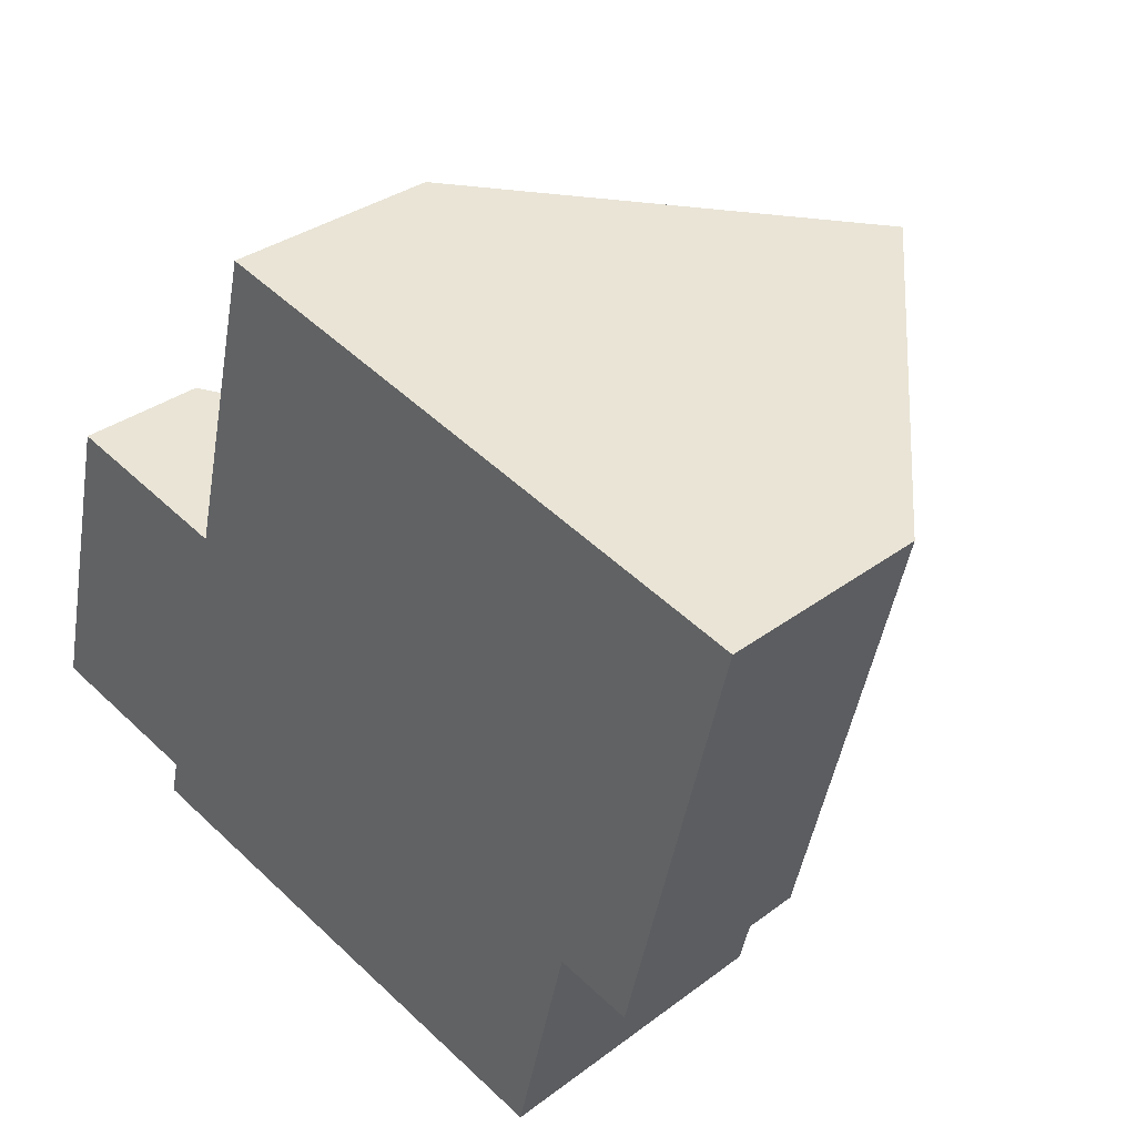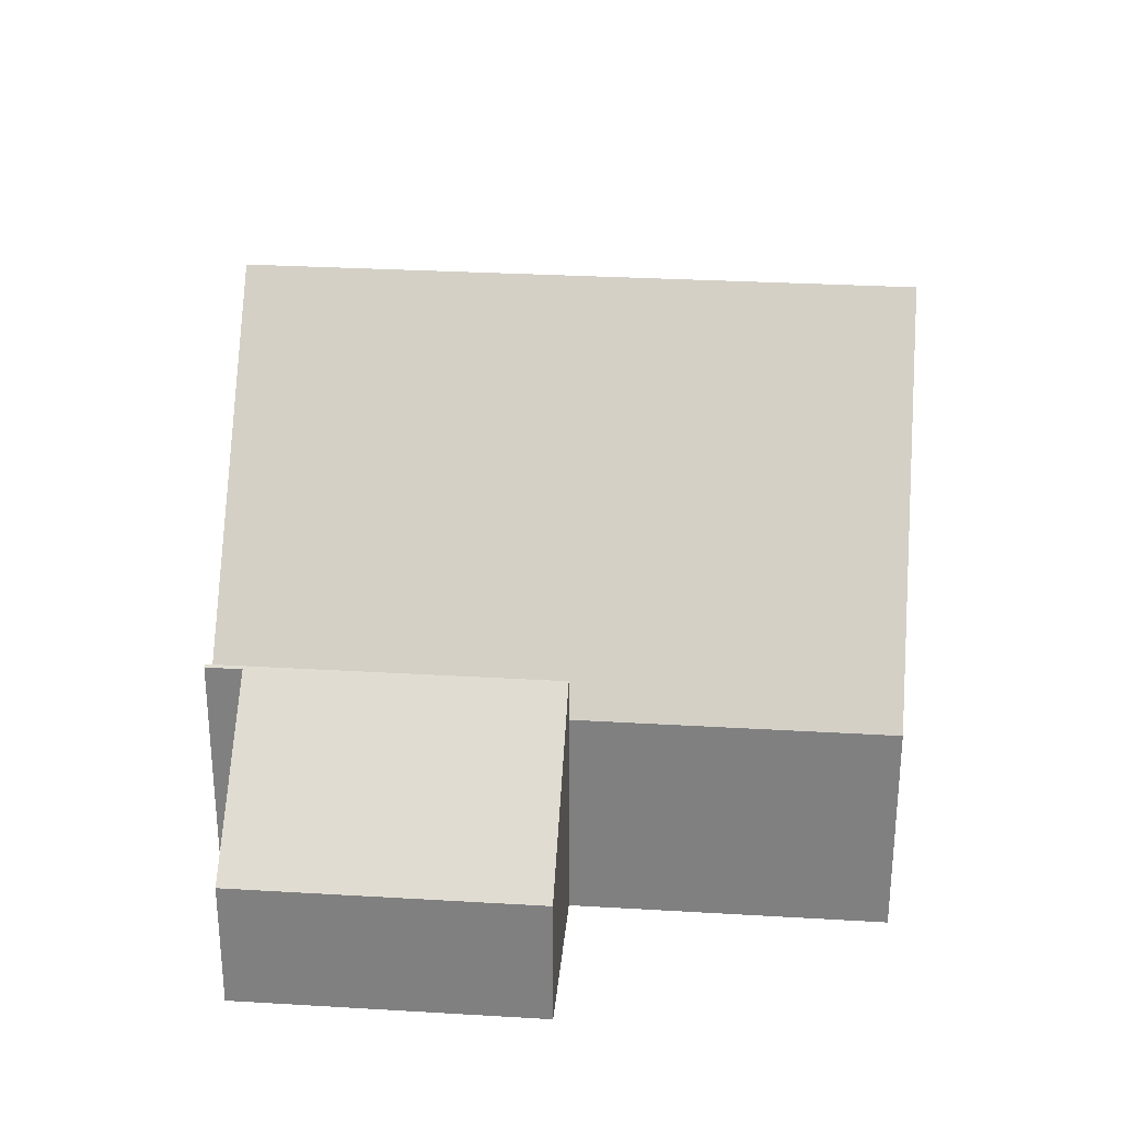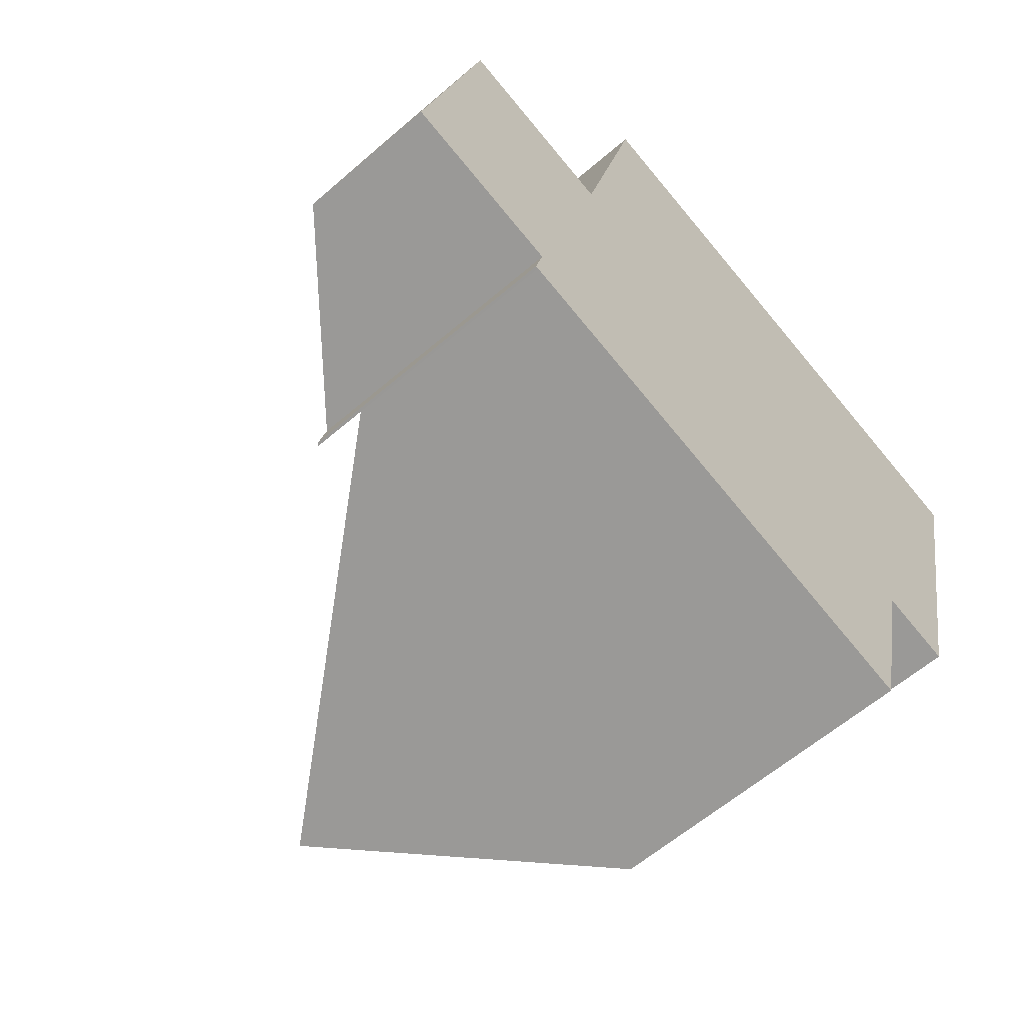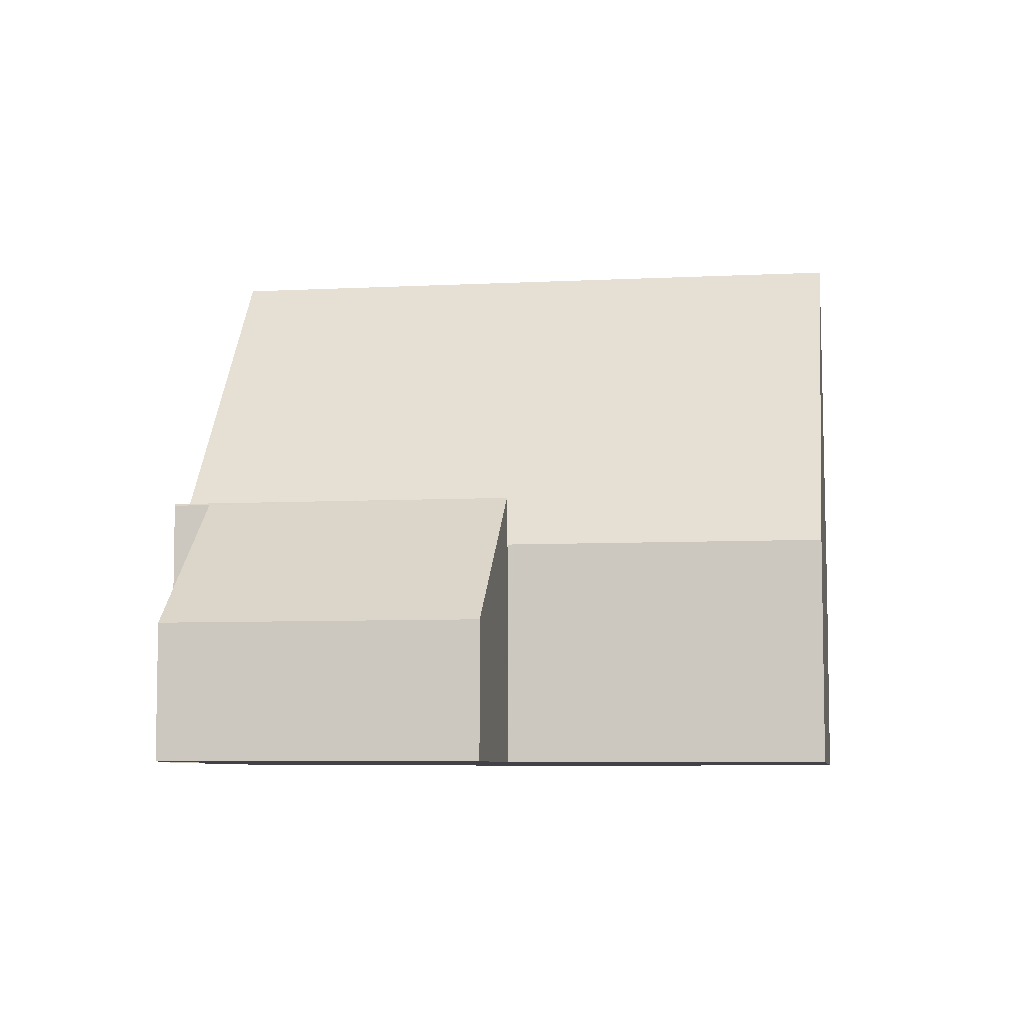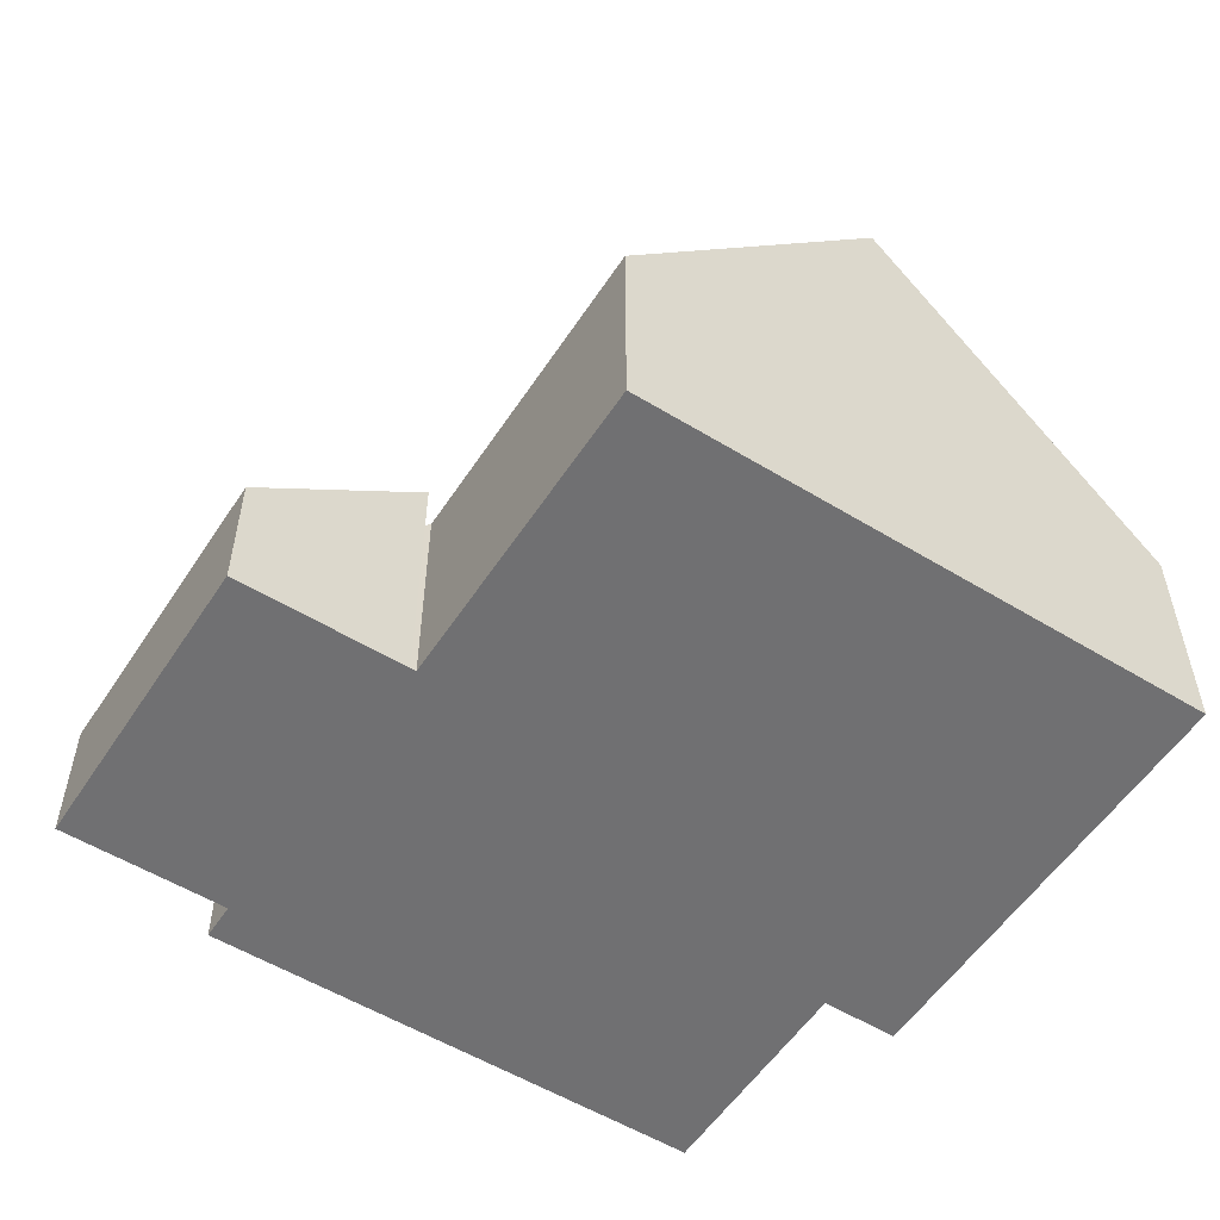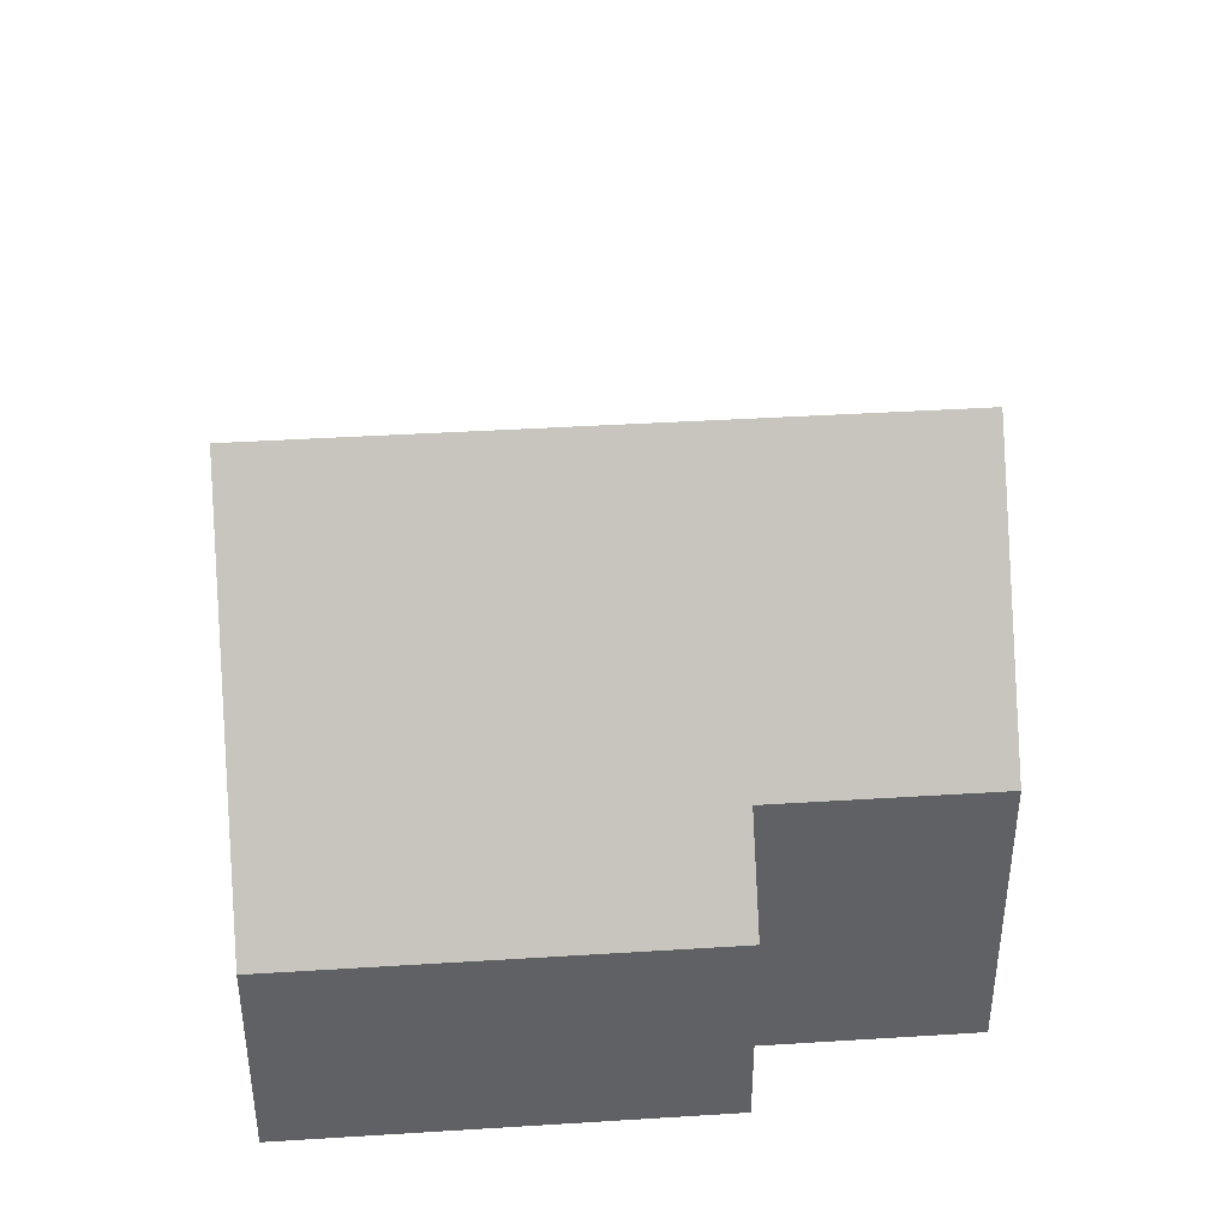
<metadata>
{"format":"obj","ext":"obj","renderer":"f3d","projection":"perspective","resolution":1024,"background":"white","views":[{"elev":32.7,"azim":43.9,"up":"+Z"},{"elev":29.3,"azim":-71.4,"up":"+Y"},{"elev":-60.5,"azim":-48.6,"up":"+Z"},{"elev":-6.8,"azim":-67.9,"up":"+Y"},{"elev":-55.0,"azim":-19.2,"up":"+Y"},{"elev":40.6,"azim":99.2,"up":"+Y"}]}
</metadata>
<code>
v  2.686 4.607 -1.306
v  2.643 4.572 -1.296
v  4.096 4.607 4.533
v  2.793 4.572 -0.674
v  0 2.272 1.391e-16
v  1.26 2.272 5.218
v  0 0 0
v  1.26 -3.195e-16 5.218
v  2.643 7.936e-17 -1.296
v  2.793 4.127e-17 -0.674
v  4.096 -2.776e-16 4.533
v  2.686 7.997e-17 -1.306
v  9.012 9.592 3.449
v  5.471 3.794 9.805
v  10.27 9.592 8.647
v  4.217 3.795 4.607
v  7.578 9.592 -2.488
v  4.193 3.795 4.51
v  4.096 3.678 4.533
v  2.686 3.678 -1.306
v  13.81 3.795 2.292
v  15.06 3.795 7.489
v  13.29 3.796 0.173
v  12.02 5.337 0.481
v  11.1 5.337 -3.338
v  4.193 -2.762e-16 4.51
v  5.471 -6.004e-16 9.805
v  4.217 -2.821e-16 4.607
v  10.27 -5.295e-16 8.647
v  15.06 -4.586e-16 7.489
v  13.81 -1.403e-16 2.292
v  13.29 -1.059e-17 0.173
v  12.02 -2.945e-17 0.481
v  11.1 2.044e-16 -3.338
v  7.578 1.523e-16 -2.488
g defaultobject
f 1 2 3
f 4 3 2
f 5 3 4
f 6 3 5
f 7 6 5
f 6 7 8
f 9 4 2
f 4 9 10
f 6 11 3
f 11 6 8
f 11 1 3
f 1 11 12
f 12 2 1
f 2 12 9
f 10 5 4
f 5 10 7
f 7 11 8
f 11 7 10
f 11 10 12
f 12 10 9
f 13 14 15
f 14 13 16
f 16 13 17
f 16 17 18
f 18 17 19
f 19 17 20
f 21 15 22
f 15 21 13
f 13 21 23
f 13 23 24
f 13 24 17
f 17 24 25
f 26 16 18
f 16 26 14
f 14 26 27
f 27 26 28
f 12 19 20
f 19 12 11
f 27 15 14
f 15 27 22
f 22 27 29
f 22 29 30
f 19 26 18
f 26 19 11
f 30 21 22
f 21 30 31
f 21 31 23
f 23 31 32
f 33 25 24
f 25 33 34
f 23 33 24
f 33 23 32
f 25 20 17
f 20 25 34
f 20 34 35
f 20 35 12
f 29 31 30
f 31 29 32
f 32 29 33
f 33 29 34
f 34 29 35
f 35 29 27
f 35 27 28
f 35 26 12
f 26 35 28
f 12 26 11

</code>
